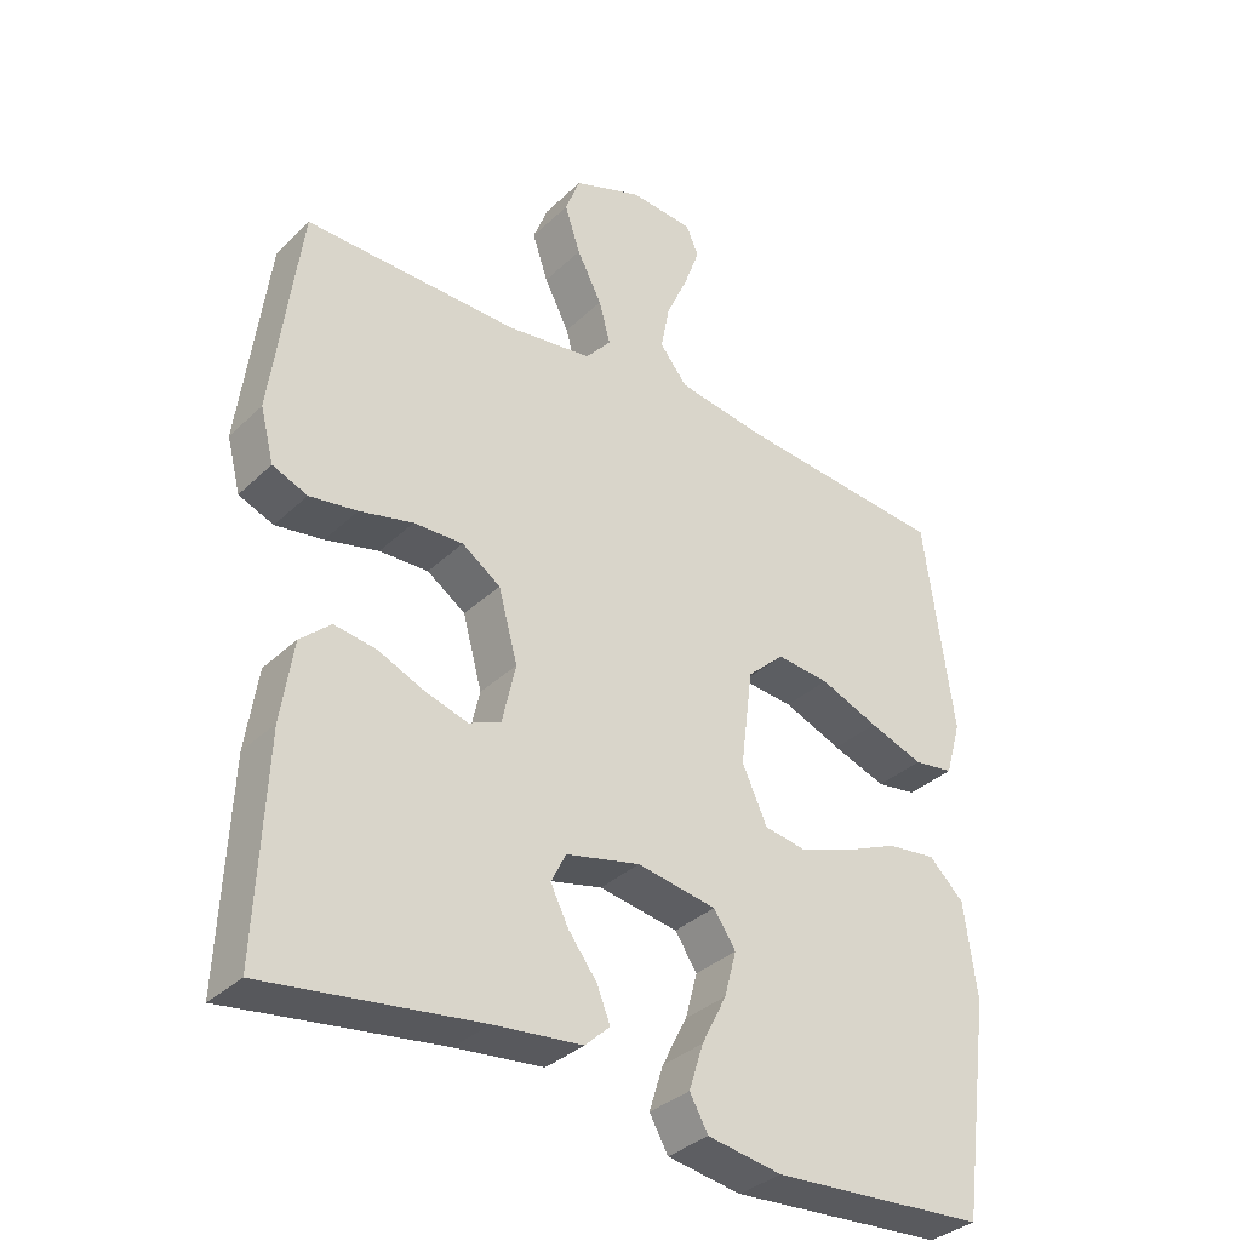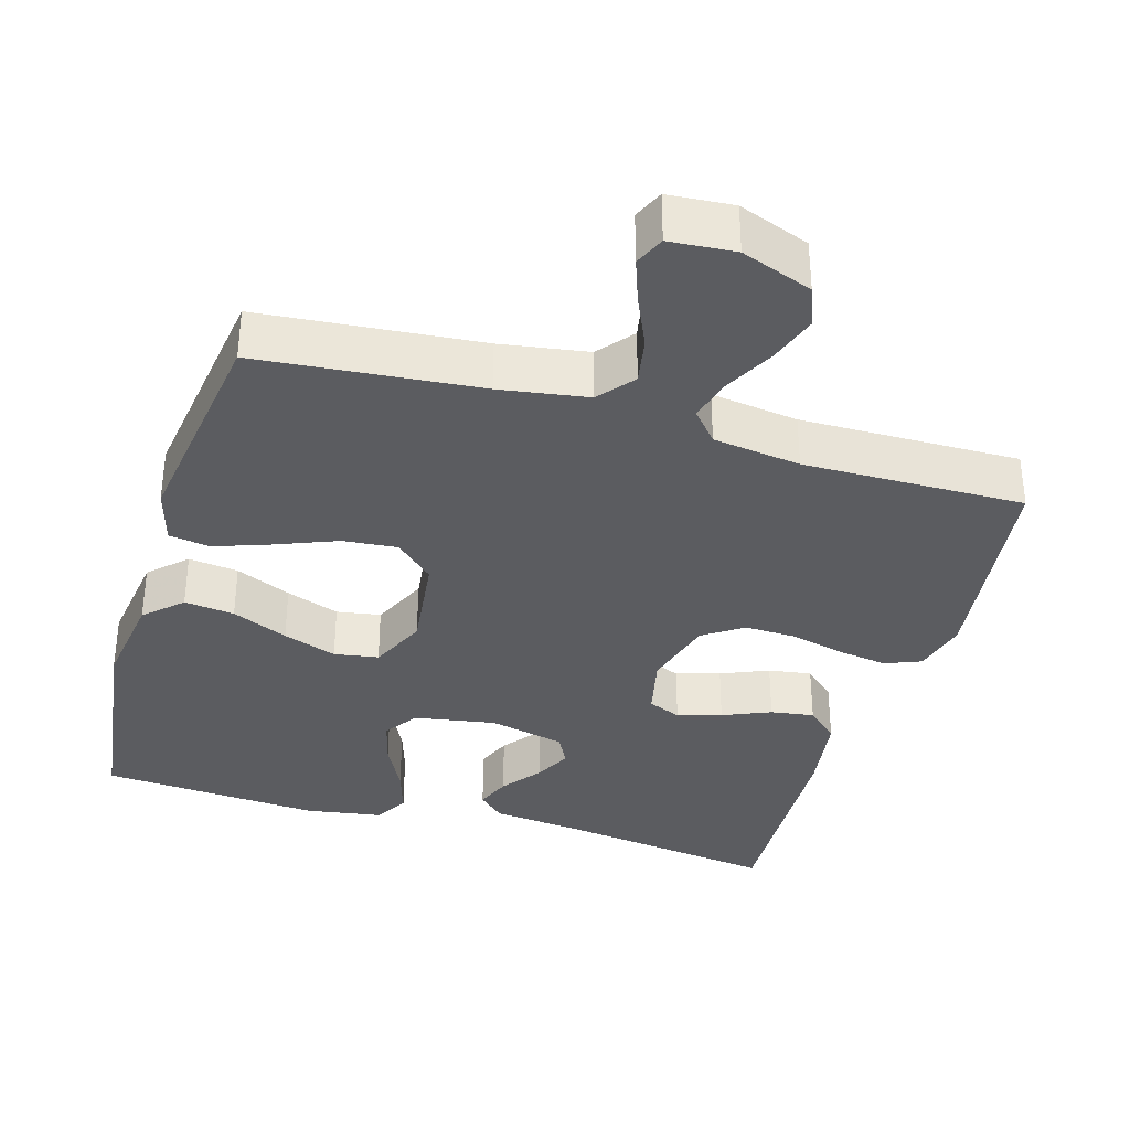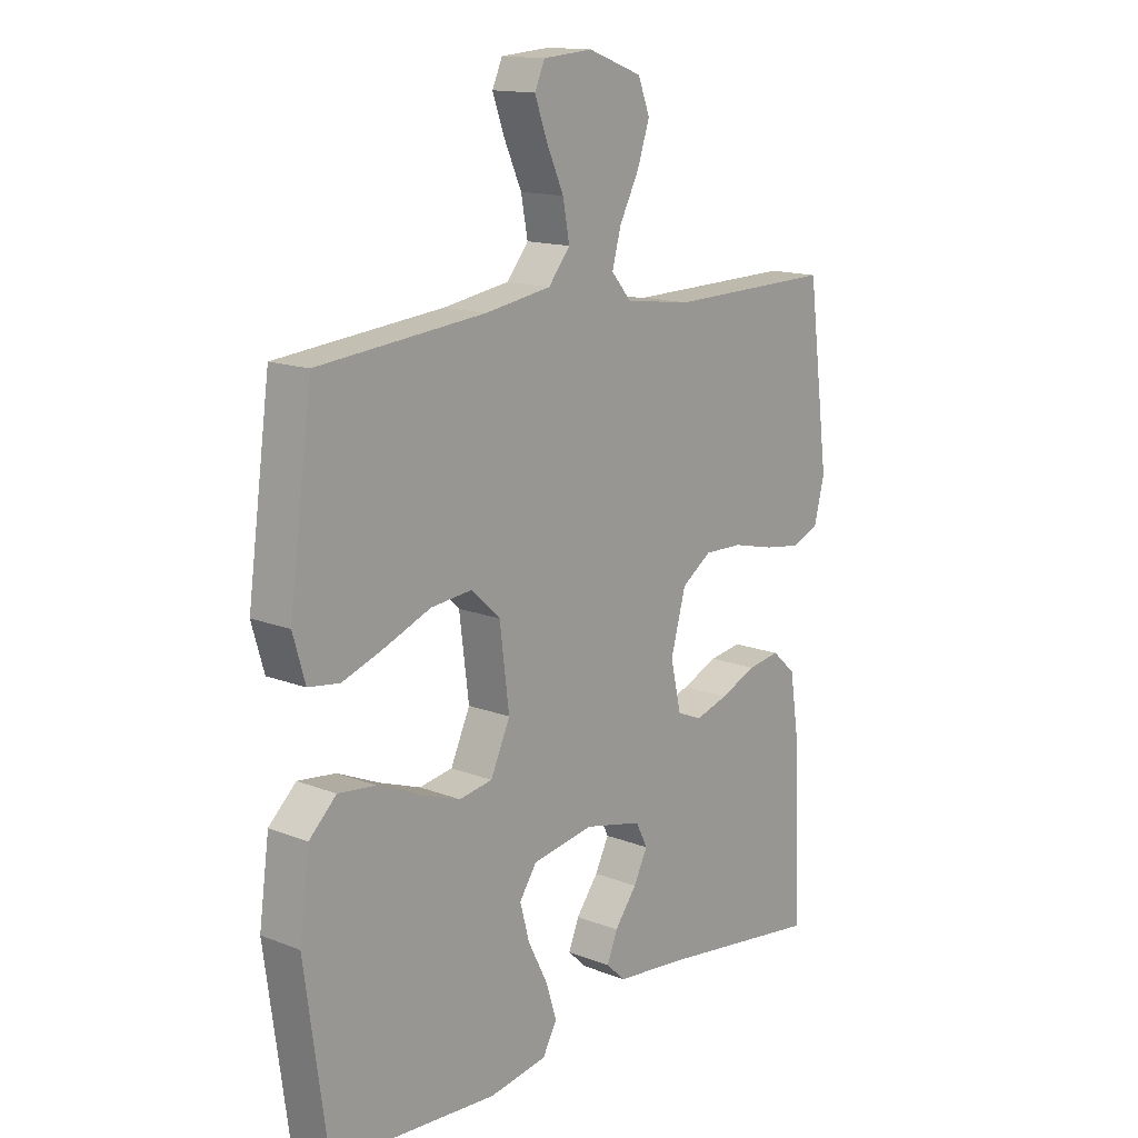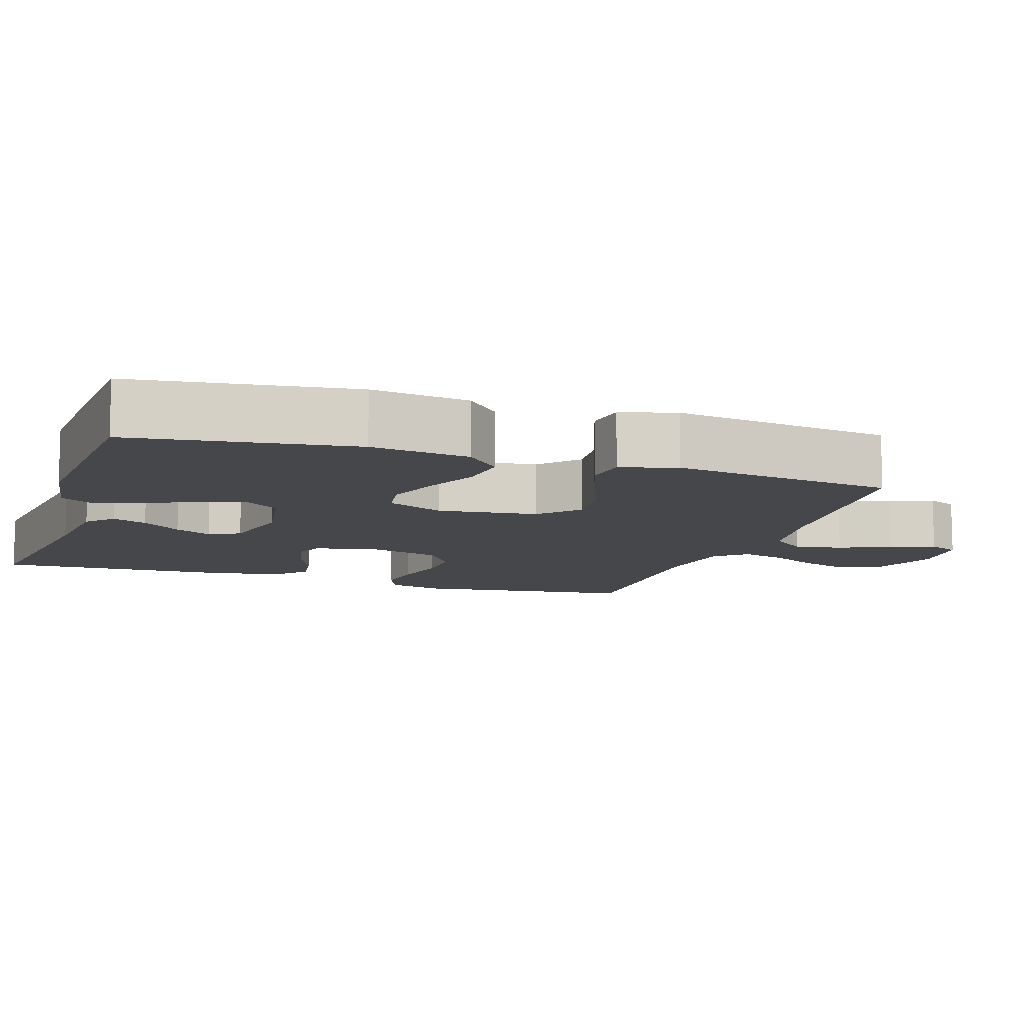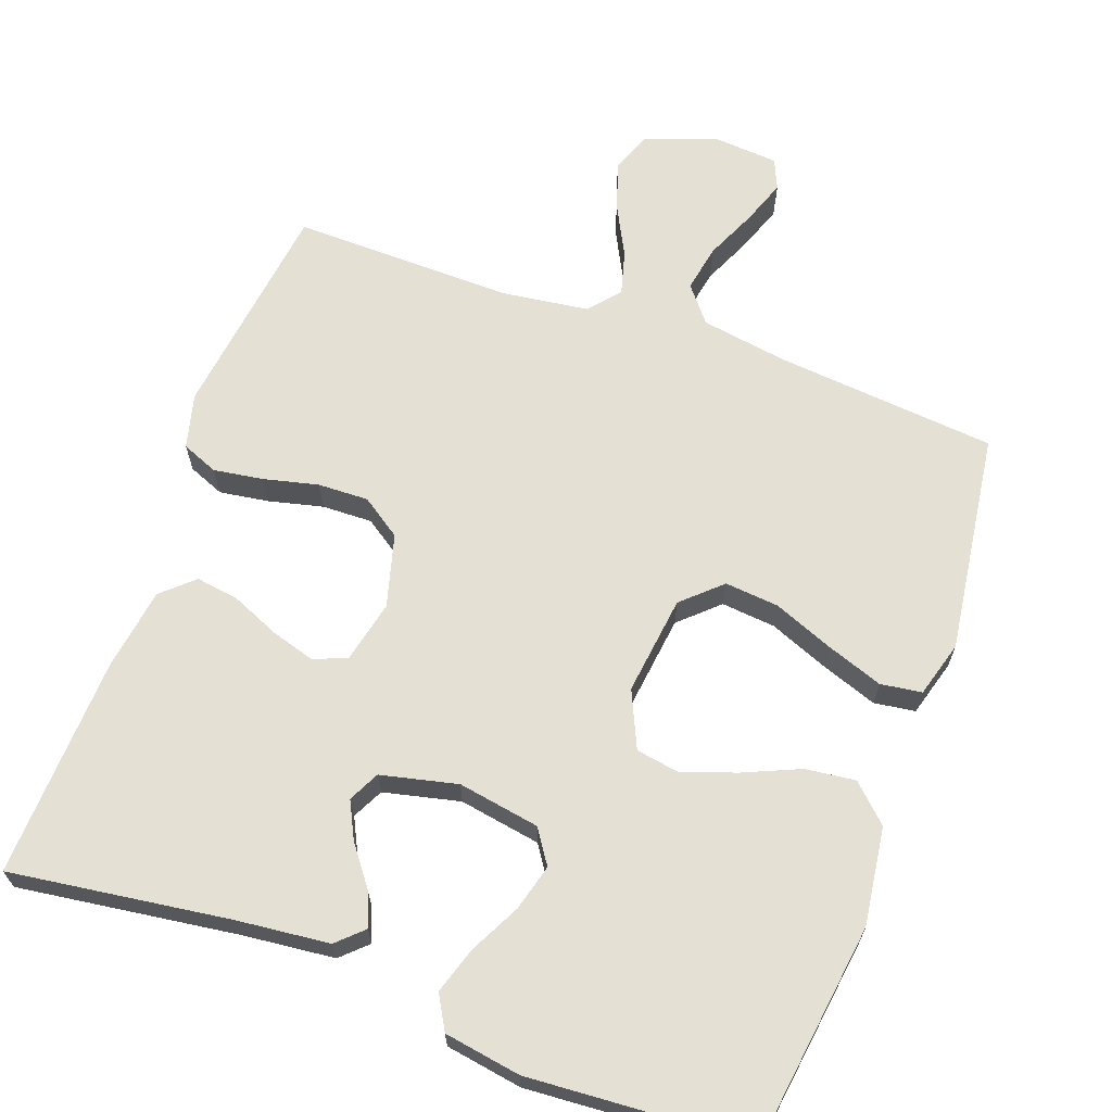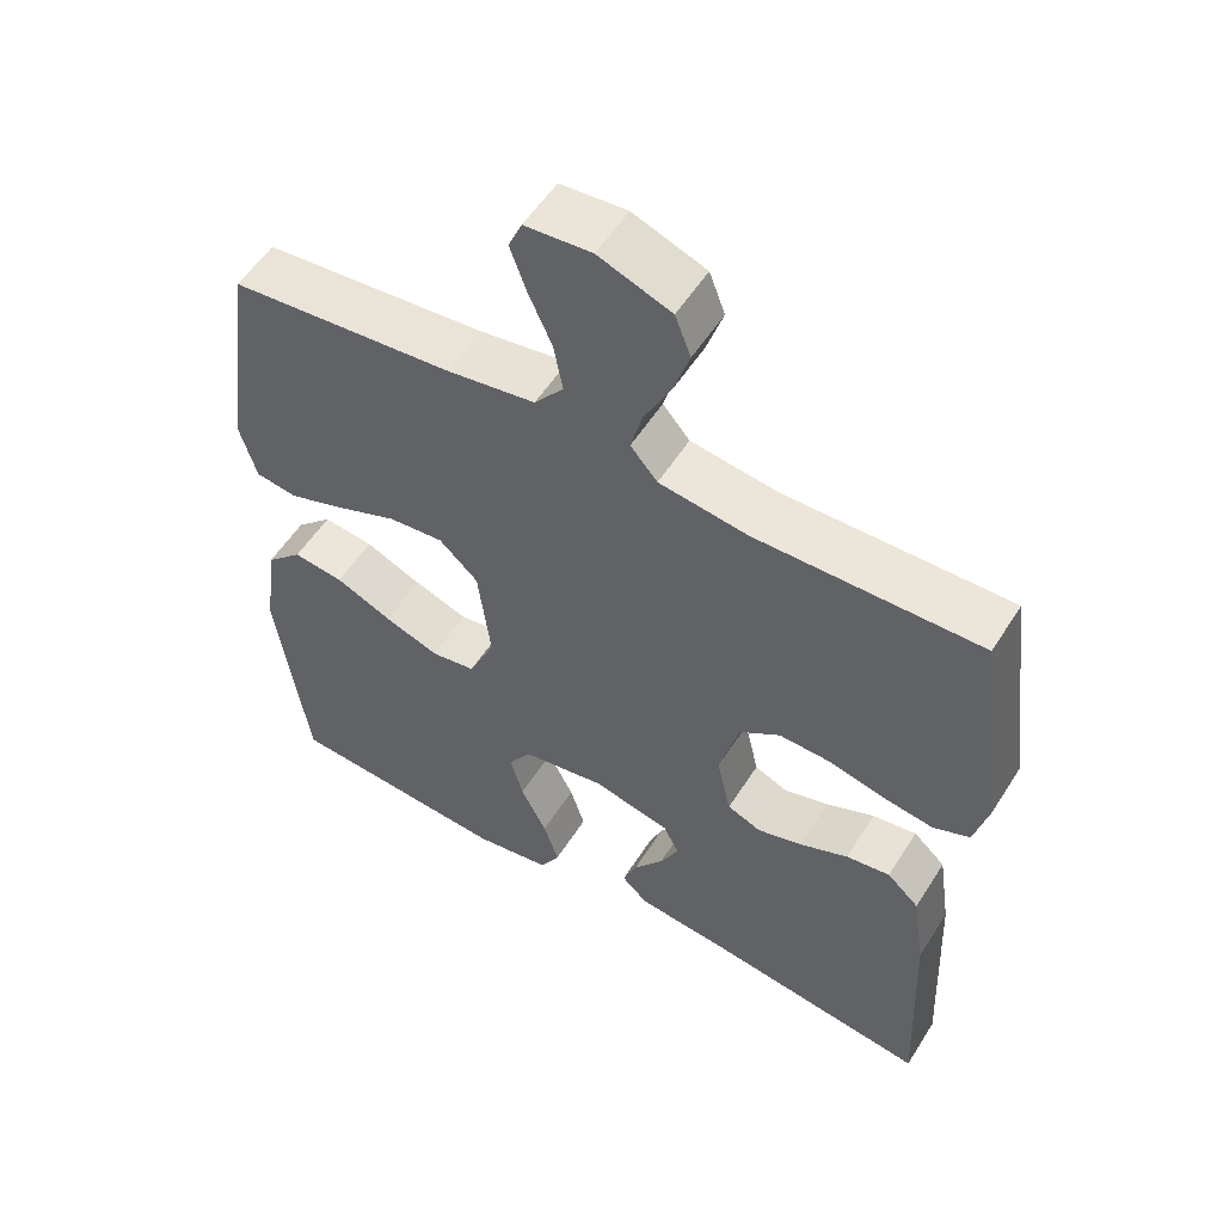
<metadata>
{"format":"obj","ext":"obj","renderer":"f3d","projection":"perspective","resolution":1024,"background":"white","views":[{"elev":-34.5,"azim":141.5,"up":"+Z"},{"elev":-35.1,"azim":-16.6,"up":"+Y"},{"elev":14.6,"azim":-49.8,"up":"+Z"},{"elev":-10.3,"azim":-108.3,"up":"+Y"},{"elev":66.1,"azim":-160.1,"up":"+Y"},{"elev":54.7,"azim":31.8,"up":"+Z"}]}
</metadata>
<code>
v -0.5 0.07 -0.5
v -0.541 0.07 -0.2
v -0.523 0.07 -0.067
v -0.474 0.07 -0.02
v -0.406 0.07 -0.028
v -0.33 0.07 -0.061
v -0.257 0.07 -0.087
v -0.197 0.07 -0.077
v -0.162 0.07 0
v -0.179 0.07 0.135
v -0.231 0.07 0.183
v -0.305 0.07 0.176
v -0.387 0.07 0.143
v -0.463 0.07 0.116
v -0.519 0.07 0.124
v -0.541 0.07 0.2
v -0.5 0.07 0.5
v -0.2 0.07 0.528
v -0.081 0.07 0.547
v -0.042 0.07 0.595
v -0.054 0.07 0.659
v -0.085 0.07 0.728
v -0.107 0.07 0.789
v -0.089 0.07 0.83
v 0 0.07 0.837
v 0.097 0.07 0.801
v 0.118 0.07 0.746
v 0.096 0.07 0.68
v 0.061 0.07 0.612
v 0.045 0.07 0.553
v 0.081 0.07 0.511
v 0.2 0.07 0.495
v 0.5 0.07 0.5
v 0.539 0.07 0.2
v 0.52 0.07 0.126
v 0.471 0.07 0.106
v 0.404 0.07 0.116
v 0.329 0.07 0.134
v 0.26 0.07 0.136
v 0.206 0.07 0.099
v 0.179 0.07 0
v 0.198 0.07 -0.084
v 0.243 0.07 -0.103
v 0.303 0.07 -0.085
v 0.368 0.07 -0.057
v 0.427 0.07 -0.048
v 0.47 0.07 -0.087
v 0.487 0.07 -0.2
v 0.5 0.07 -0.5
v 0.2 0.07 -0.459
v 0.076 0.07 -0.446
v 0.041 0.07 -0.413
v 0.06 0.07 -0.366
v 0.1 0.07 -0.313
v 0.125 0.07 -0.263
v 0.104 0.07 -0.221
v 0 0.07 -0.197
v -0.111 0.07 -0.216
v -0.142 0.07 -0.262
v -0.125 0.07 -0.325
v -0.09 0.07 -0.394
v -0.07 0.07 -0.457
v -0.096 0.07 -0.503
v -0.2 0.07 -0.52
v -0.5 0 -0.5
v -0.541 0 -0.2
v -0.523 0 -0.067
v -0.474 0 -0.02
v -0.406 0 -0.028
v -0.33 0 -0.061
v -0.257 0 -0.087
v -0.197 0 -0.077
v -0.162 0 0
v -0.179 0 0.135
v -0.231 0 0.183
v -0.305 0 0.176
v -0.387 0 0.143
v -0.463 0 0.116
v -0.519 0 0.124
v -0.541 0 0.2
v -0.5 0 0.5
v -0.2 0 0.528
v -0.081 0 0.547
v -0.042 0 0.595
v -0.054 0 0.659
v -0.085 0 0.728
v -0.107 0 0.789
v -0.089 0 0.83
v 0 0 0.837
v 0.097 0 0.801
v 0.118 0 0.746
v 0.096 0 0.68
v 0.061 0 0.612
v 0.045 0 0.553
v 0.081 0 0.511
v 0.2 0 0.495
v 0.5 0 0.5
v 0.539 0 0.2
v 0.52 0 0.126
v 0.471 0 0.106
v 0.404 0 0.116
v 0.329 0 0.134
v 0.26 0 0.136
v 0.206 0 0.099
v 0.179 0 0
v 0.198 0 -0.084
v 0.243 0 -0.103
v 0.303 0 -0.085
v 0.368 0 -0.057
v 0.427 0 -0.048
v 0.47 0 -0.087
v 0.487 0 -0.2
v 0.5 0 -0.5
v 0.2 0 -0.459
v 0.076 0 -0.446
v 0.041 0 -0.413
v 0.06 0 -0.366
v 0.1 0 -0.313
v 0.125 0 -0.263
v 0.104 0 -0.221
v 0 0 -0.197
v -0.111 0 -0.216
v -0.142 0 -0.262
v -0.125 0 -0.325
v -0.09 0 -0.394
v -0.07 0 -0.457
v -0.096 0 -0.503
v -0.2 0 -0.52
f 4 5 6
f 3 4 6
f 2 3 6
f 1 2 6
f 64 1 6
f 63 64 6
f 62 63 6
f 61 62 6
f 60 61 6
f 59 60 6 7
f 58 59 7 8
f 57 58 8 9
f 56 57 9 10
f 52 53 54
f 51 52 54
f 50 51 54
f 50 54 55
f 49 50 55
f 48 49 55
f 47 48 55
f 46 47 55
f 45 46 55
f 44 45 55
f 43 44 55 56
f 36 37 38
f 35 36 38
f 34 35 38
f 33 34 38
f 32 33 38
f 31 32 38 39
f 30 31 39 40
f 27 28 29
f 26 27 29
f 25 26 29
f 24 25 29
f 23 24 29
f 22 23 29
f 21 22 29
f 20 21 29 30
f 30 40 41
f 20 30 41
f 19 20 41
f 16 17 18
f 15 16 18
f 14 15 18
f 13 14 18
f 12 13 18
f 11 12 18 19
f 42 43 56
f 42 56 10
f 19 41 42
f 11 19 42
f 10 11 42
f 70 69 68
f 70 68 67
f 70 67 66
f 70 66 65
f 70 65 128
f 70 128 127
f 70 127 126
f 70 126 125
f 70 125 124
f 71 70 124 123
f 72 71 123 122
f 73 72 122 121
f 74 73 121 120
f 118 117 116
f 118 116 115
f 118 115 114
f 119 118 114
f 119 114 113
f 119 113 112
f 119 112 111
f 119 111 110
f 119 110 109
f 119 109 108
f 120 119 108 107
f 102 101 100
f 102 100 99
f 102 99 98
f 102 98 97
f 102 97 96
f 103 102 96 95
f 104 103 95 94
f 93 92 91
f 93 91 90
f 93 90 89
f 93 89 88
f 93 88 87
f 93 87 86
f 93 86 85
f 94 93 85 84
f 105 104 94
f 105 94 84
f 105 84 83
f 82 81 80
f 82 80 79
f 82 79 78
f 82 78 77
f 82 77 76
f 83 82 76 75
f 120 107 106
f 74 120 106
f 106 105 83
f 106 83 75
f 106 75 74
f 1 65 66 2
f 2 66 67 3
f 3 67 68 4
f 4 68 69 5
f 5 69 70 6
f 6 70 71 7
f 7 71 72 8
f 8 72 73 9
f 9 73 74 10
f 10 74 75 11
f 11 75 76 12
f 12 76 77 13
f 13 77 78 14
f 14 78 79 15
f 15 79 80 16
f 16 80 81 17
f 17 81 82 18
f 18 82 83 19
f 19 83 84 20
f 20 84 85 21
f 21 85 86 22
f 22 86 87 23
f 23 87 88 24
f 24 88 89 25
f 25 89 90 26
f 26 90 91 27
f 27 91 92 28
f 28 92 93 29
f 29 93 94 30
f 30 94 95 31
f 31 95 96 32
f 32 96 97 33
f 33 97 98 34
f 34 98 99 35
f 35 99 100 36
f 36 100 101 37
f 37 101 102 38
f 38 102 103 39
f 39 103 104 40
f 40 104 105 41
f 41 105 106 42
f 42 106 107 43
f 43 107 108 44
f 44 108 109 45
f 45 109 110 46
f 46 110 111 47
f 47 111 112 48
f 48 112 113 49
f 49 113 114 50
f 50 114 115 51
f 51 115 116 52
f 52 116 117 53
f 53 117 118 54
f 54 118 119 55
f 55 119 120 56
f 56 120 121 57
f 57 121 122 58
f 58 122 123 59
f 59 123 124 60
f 60 124 125 61
f 61 125 126 62
f 62 126 127 63
f 63 127 128 64
f 64 128 65 1

</code>
